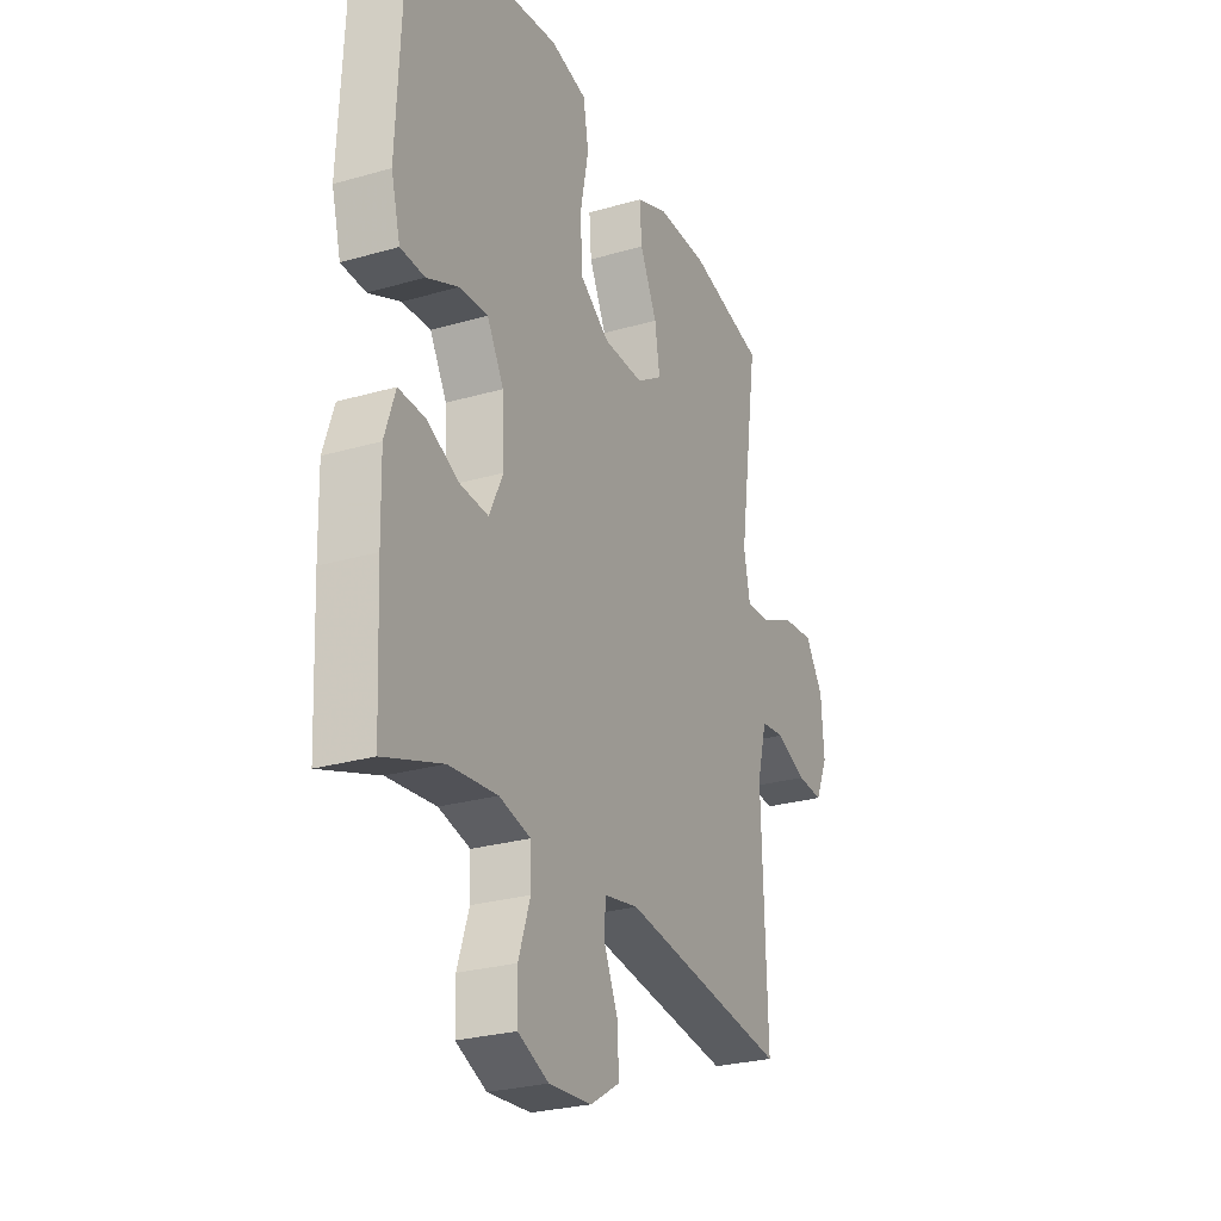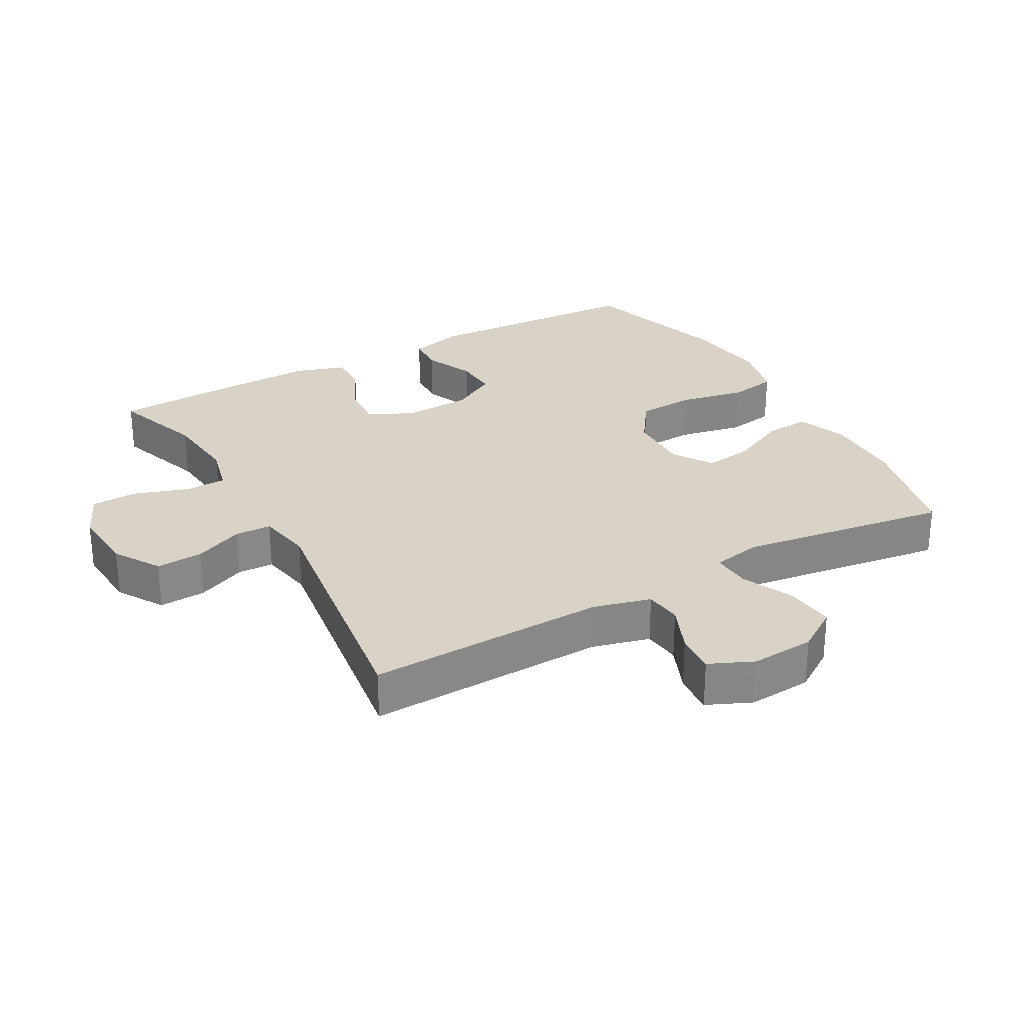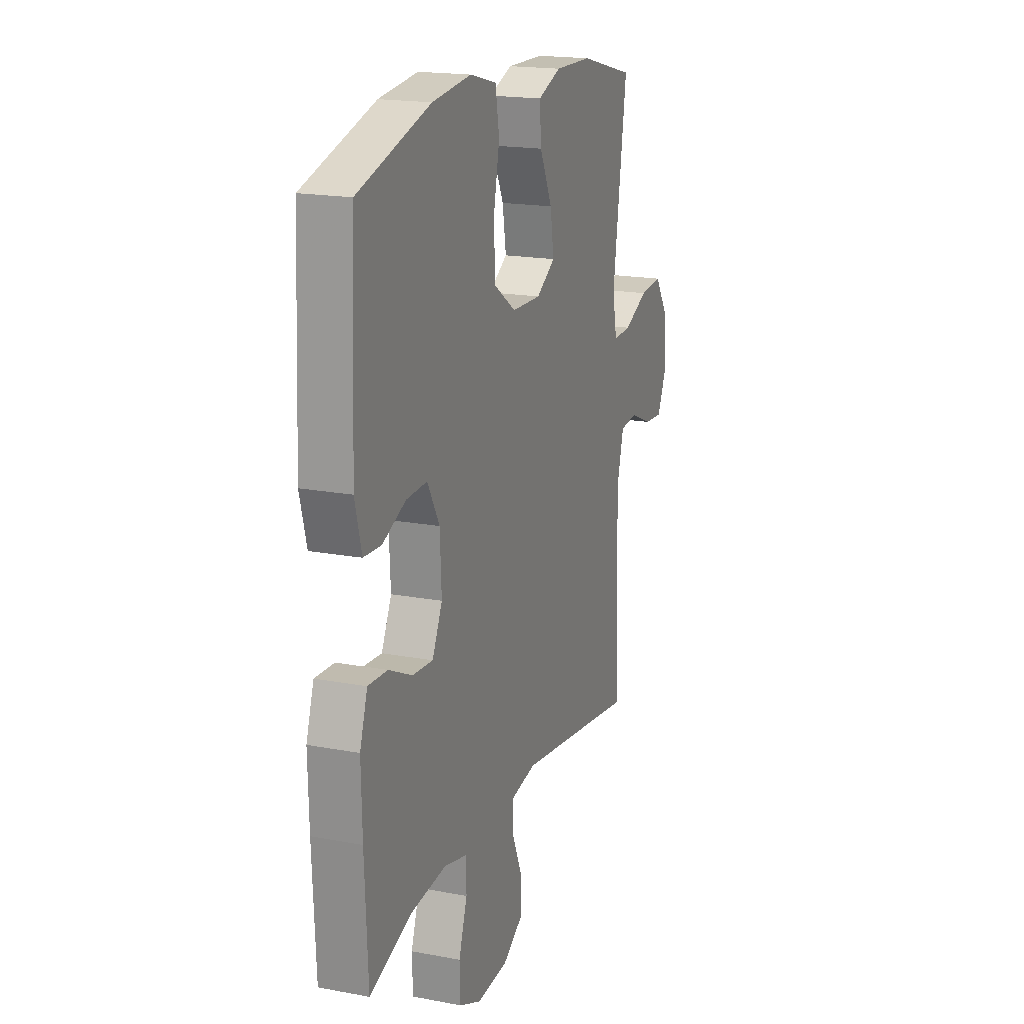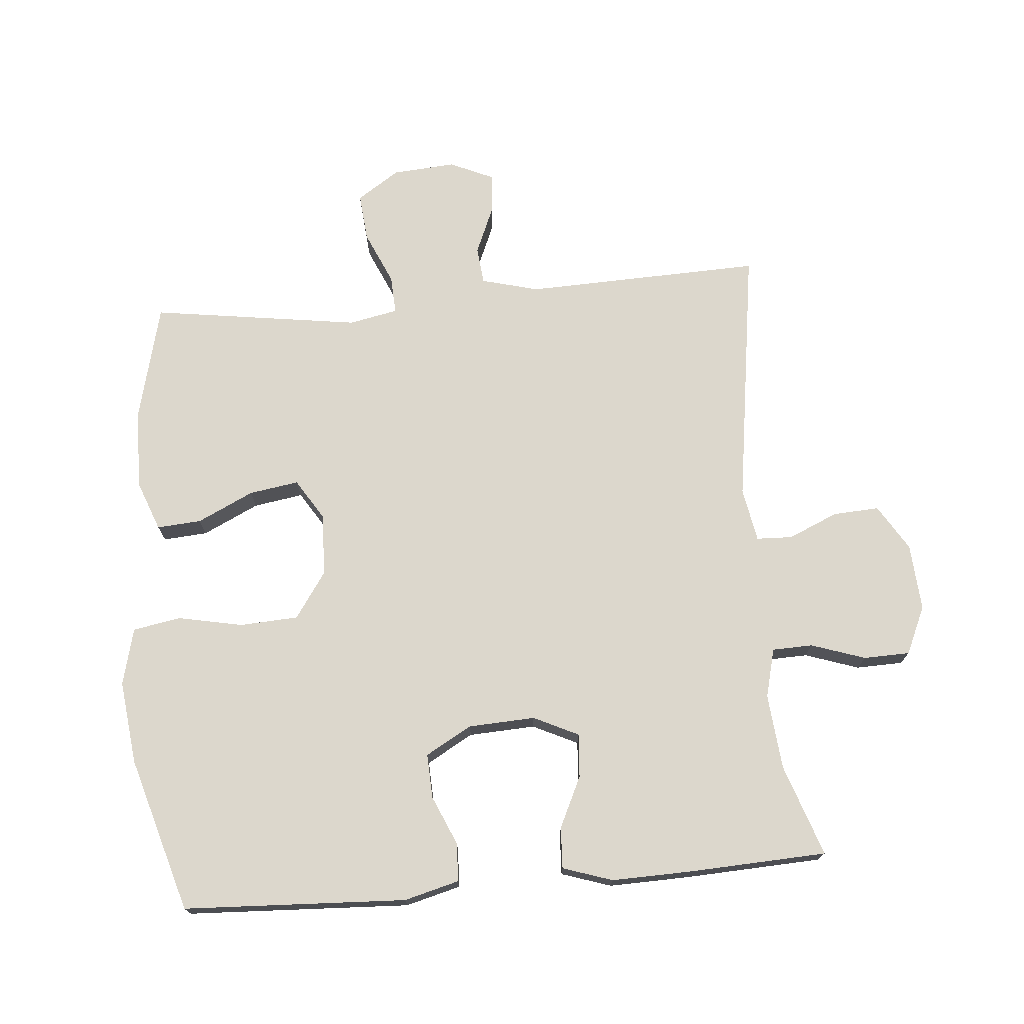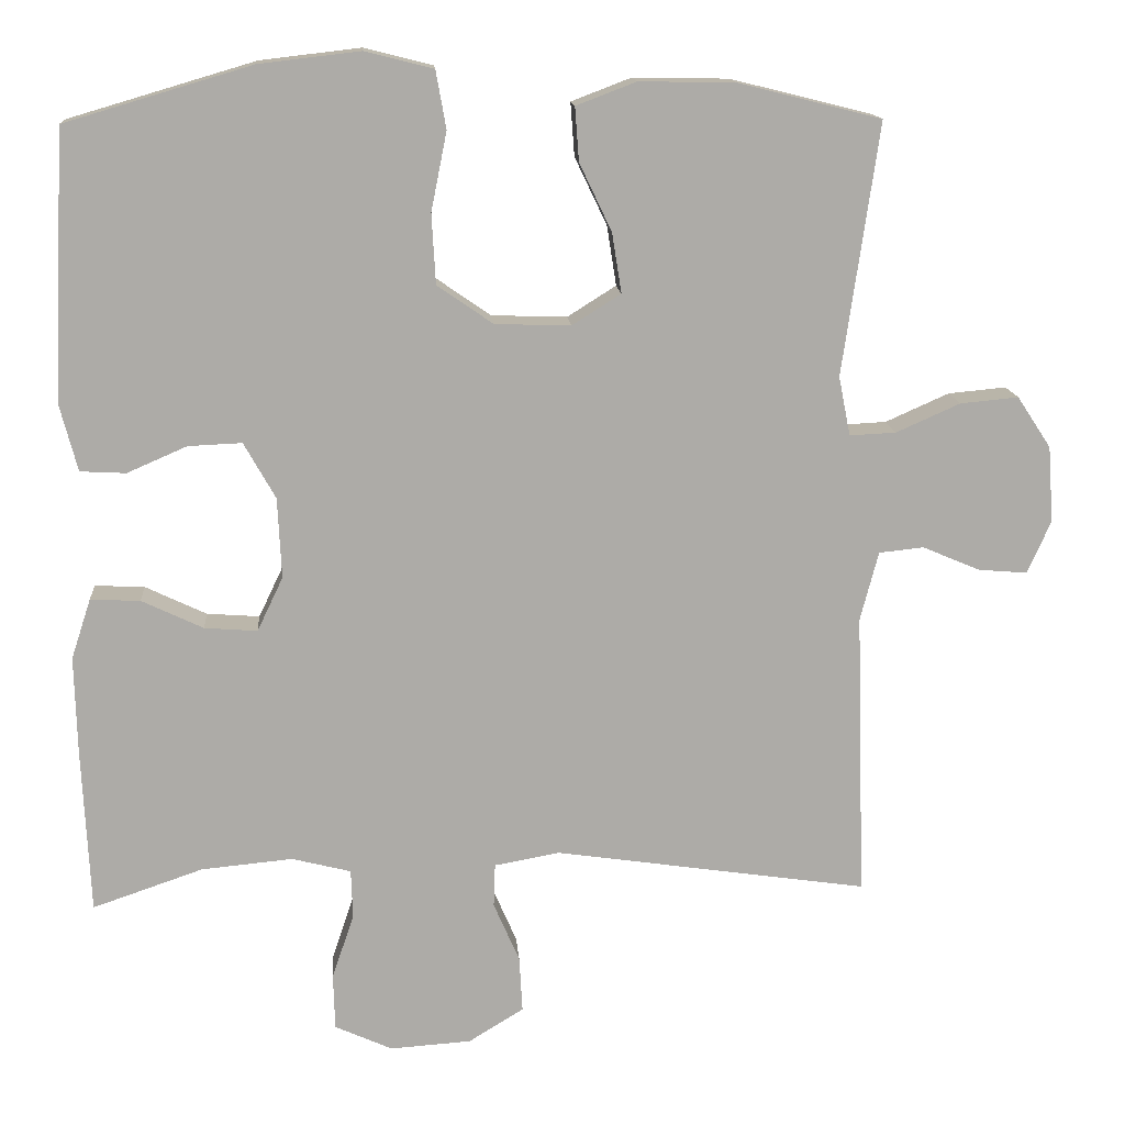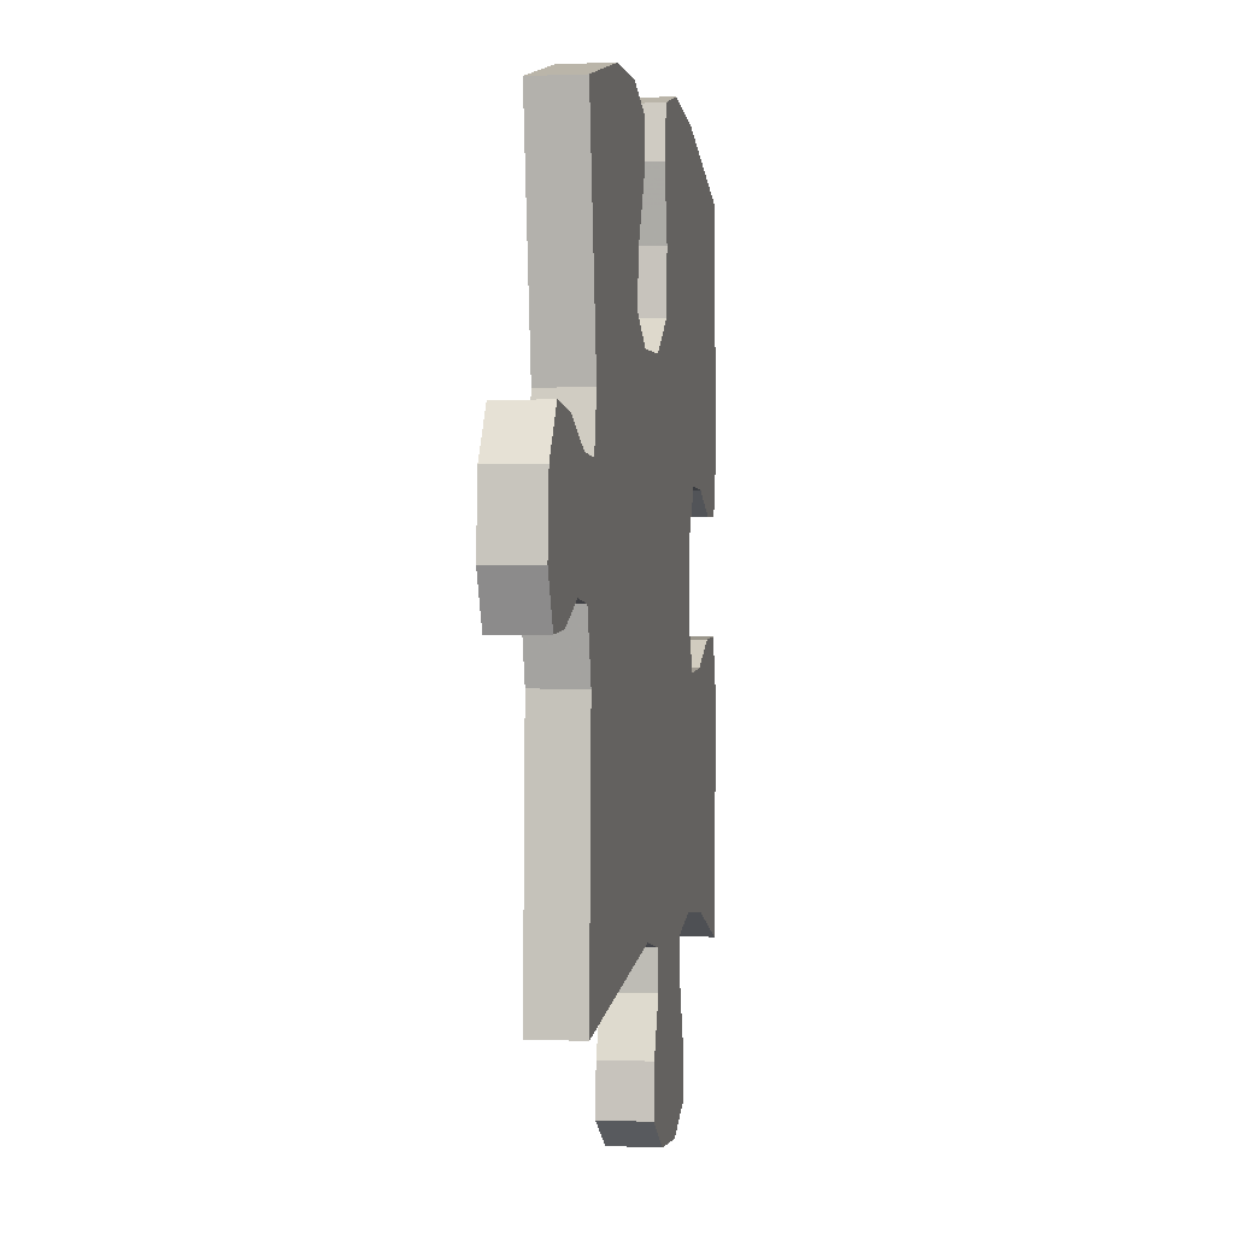
<metadata>
{"format":"obj","ext":"obj","renderer":"f3d","projection":"perspective","resolution":1024,"background":"white","views":[{"elev":-26.6,"azim":114.4,"up":"+Z"},{"elev":28.1,"azim":-119.3,"up":"+Y"},{"elev":18.4,"azim":110.1,"up":"+Z"},{"elev":72.9,"azim":85.1,"up":"+Y"},{"elev":14.0,"azim":175.7,"up":"+Z"},{"elev":0.1,"azim":-80.7,"up":"+Z"}]}
</metadata>
<code>
v -0.5 0.07 -0.5
v -0.488 0.07 -0.136
v -0.511 0.07 -0.048
v -0.568 0.07 -0.042
v -0.641 0.07 -0.073
v -0.703 0.07 -0.078
v -0.733 0.07 -0.011
v -0.726 0.07 0.086
v -0.683 0.07 0.151
v -0.609 0.07 0.144
v -0.528 0.07 0.108
v -0.469 0.07 0.105
v -0.454 0.07 0.18
v -0.5 0.07 0.5
v -0.319 0.07 0.545
v -0.197 0.07 0.547
v -0.121 0.07 0.518
v -0.126 0.07 0.45
v -0.167 0.07 0.364
v -0.179 0.07 0.288
v -0.117 0.07 0.249
v -0.021 0.07 0.252
v 0.05 0.07 0.301
v 0.055 0.07 0.39
v 0.035 0.07 0.49
v 0.048 0.07 0.563
v 0.135 0.07 0.585
v 0.263 0.07 0.57
v 0.5 0.07 0.5
v 0.516 0.07 0.158
v 0.494 0.07 0.074
v 0.436 0.07 0.071
v 0.36 0.07 0.104
v 0.292 0.07 0.107
v 0.252 0.07 0.036
v 0.247 0.07 -0.066
v 0.28 0.07 -0.135
v 0.347 0.07 -0.13
v 0.425 0.07 -0.093
v 0.488 0.07 -0.09
v 0.513 0.07 -0.166
v 0.51 0.07 -0.288
v 0.5 0.07 -0.5
v 0.36 0.07 -0.452
v 0.244 0.07 -0.441
v 0.169 0.07 -0.46
v 0.167 0.07 -0.522
v 0.195 0.07 -0.605
v 0.193 0.07 -0.676
v 0.12 0.07 -0.709
v 0.017 0.07 -0.702
v -0.053 0.07 -0.659
v -0.049 0.07 -0.588
v -0.016 0.07 -0.512
v -0.018 0.07 -0.457
v -0.101 0.07 -0.442
v -0.5 0 -0.5
v -0.488 0 -0.136
v -0.511 0 -0.048
v -0.568 0 -0.042
v -0.641 0 -0.073
v -0.703 0 -0.078
v -0.733 0 -0.011
v -0.726 0 0.086
v -0.683 0 0.151
v -0.609 0 0.144
v -0.528 0 0.108
v -0.469 0 0.105
v -0.454 0 0.18
v -0.5 0 0.5
v -0.319 0 0.545
v -0.197 0 0.547
v -0.121 0 0.518
v -0.126 0 0.45
v -0.167 0 0.364
v -0.179 0 0.288
v -0.117 0 0.249
v -0.021 0 0.252
v 0.05 0 0.301
v 0.055 0 0.39
v 0.035 0 0.49
v 0.048 0 0.563
v 0.135 0 0.585
v 0.263 0 0.57
v 0.5 0 0.5
v 0.516 0 0.158
v 0.494 0 0.074
v 0.436 0 0.071
v 0.36 0 0.104
v 0.292 0 0.107
v 0.252 0 0.036
v 0.247 0 -0.066
v 0.28 0 -0.135
v 0.347 0 -0.13
v 0.425 0 -0.093
v 0.488 0 -0.09
v 0.513 0 -0.166
v 0.51 0 -0.288
v 0.5 0 -0.5
v 0.36 0 -0.452
v 0.244 0 -0.441
v 0.169 0 -0.46
v 0.167 0 -0.522
v 0.195 0 -0.605
v 0.193 0 -0.676
v 0.12 0 -0.709
v 0.017 0 -0.702
v -0.053 0 -0.659
v -0.049 0 -0.588
v -0.016 0 -0.512
v -0.018 0 -0.457
v -0.101 0 -0.442
f 52 53 54
f 51 52 54
f 50 51 54
f 49 50 54
f 48 49 54
f 47 48 54
f 46 47 54 55
f 45 46 55 56
f 42 43 44
f 41 42 44
f 40 41 44
f 39 40 44
f 38 39 44
f 37 38 44 45
f 36 37 45 56
f 31 32 33
f 30 31 33
f 29 30 33
f 28 29 33
f 27 28 33
f 26 27 33
f 25 26 33
f 24 25 33
f 23 24 33 34
f 22 23 34 35
f 17 18 19
f 16 17 19
f 15 16 19
f 14 15 19
f 13 14 19
f 12 13 19 20
f 9 10 11
f 8 9 11
f 7 8 11
f 6 7 11
f 5 6 11
f 4 5 11
f 3 4 11 12
f 12 20 21
f 3 12 21
f 2 3 21
f 35 36 56
f 22 35 56
f 21 22 56
f 2 21 56
f 1 2 56
f 110 109 108
f 110 108 107
f 110 107 106
f 110 106 105
f 110 105 104
f 110 104 103
f 111 110 103 102
f 112 111 102 101
f 100 99 98
f 100 98 97
f 100 97 96
f 100 96 95
f 100 95 94
f 101 100 94 93
f 112 101 93 92
f 89 88 87
f 89 87 86
f 89 86 85
f 89 85 84
f 89 84 83
f 89 83 82
f 89 82 81
f 89 81 80
f 90 89 80 79
f 91 90 79 78
f 75 74 73
f 75 73 72
f 75 72 71
f 75 71 70
f 75 70 69
f 76 75 69 68
f 67 66 65
f 67 65 64
f 67 64 63
f 67 63 62
f 67 62 61
f 67 61 60
f 68 67 60 59
f 77 76 68
f 77 68 59
f 77 59 58
f 112 92 91
f 112 91 78
f 112 78 77
f 112 77 58
f 112 58 57
f 1 57 58 2
f 2 58 59 3
f 3 59 60 4
f 4 60 61 5
f 5 61 62 6
f 6 62 63 7
f 7 63 64 8
f 8 64 65 9
f 9 65 66 10
f 10 66 67 11
f 11 67 68 12
f 12 68 69 13
f 13 69 70 14
f 14 70 71 15
f 15 71 72 16
f 16 72 73 17
f 17 73 74 18
f 18 74 75 19
f 19 75 76 20
f 20 76 77 21
f 21 77 78 22
f 22 78 79 23
f 23 79 80 24
f 24 80 81 25
f 25 81 82 26
f 26 82 83 27
f 27 83 84 28
f 28 84 85 29
f 29 85 86 30
f 30 86 87 31
f 31 87 88 32
f 32 88 89 33
f 33 89 90 34
f 34 90 91 35
f 35 91 92 36
f 36 92 93 37
f 37 93 94 38
f 38 94 95 39
f 39 95 96 40
f 40 96 97 41
f 41 97 98 42
f 42 98 99 43
f 43 99 100 44
f 44 100 101 45
f 45 101 102 46
f 46 102 103 47
f 47 103 104 48
f 48 104 105 49
f 49 105 106 50
f 50 106 107 51
f 51 107 108 52
f 52 108 109 53
f 53 109 110 54
f 54 110 111 55
f 55 111 112 56
f 56 112 57 1

</code>
